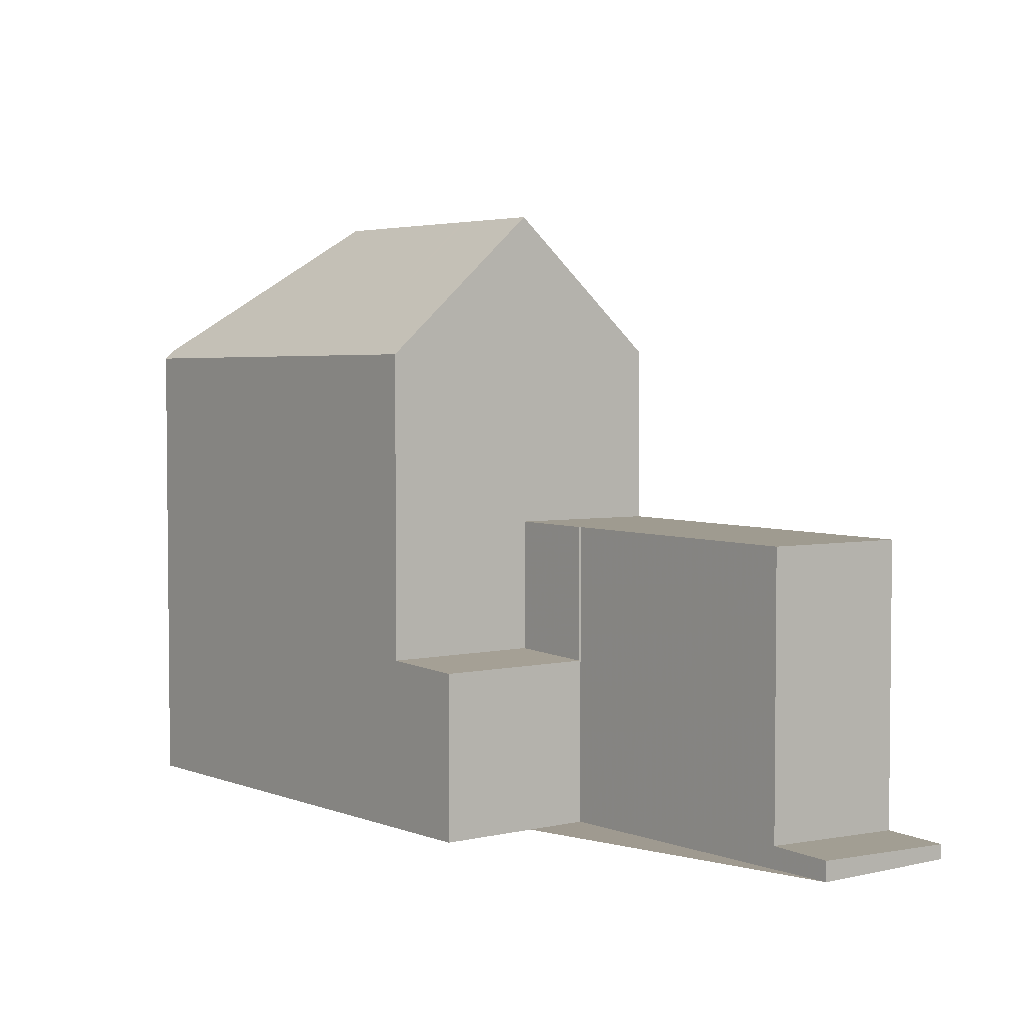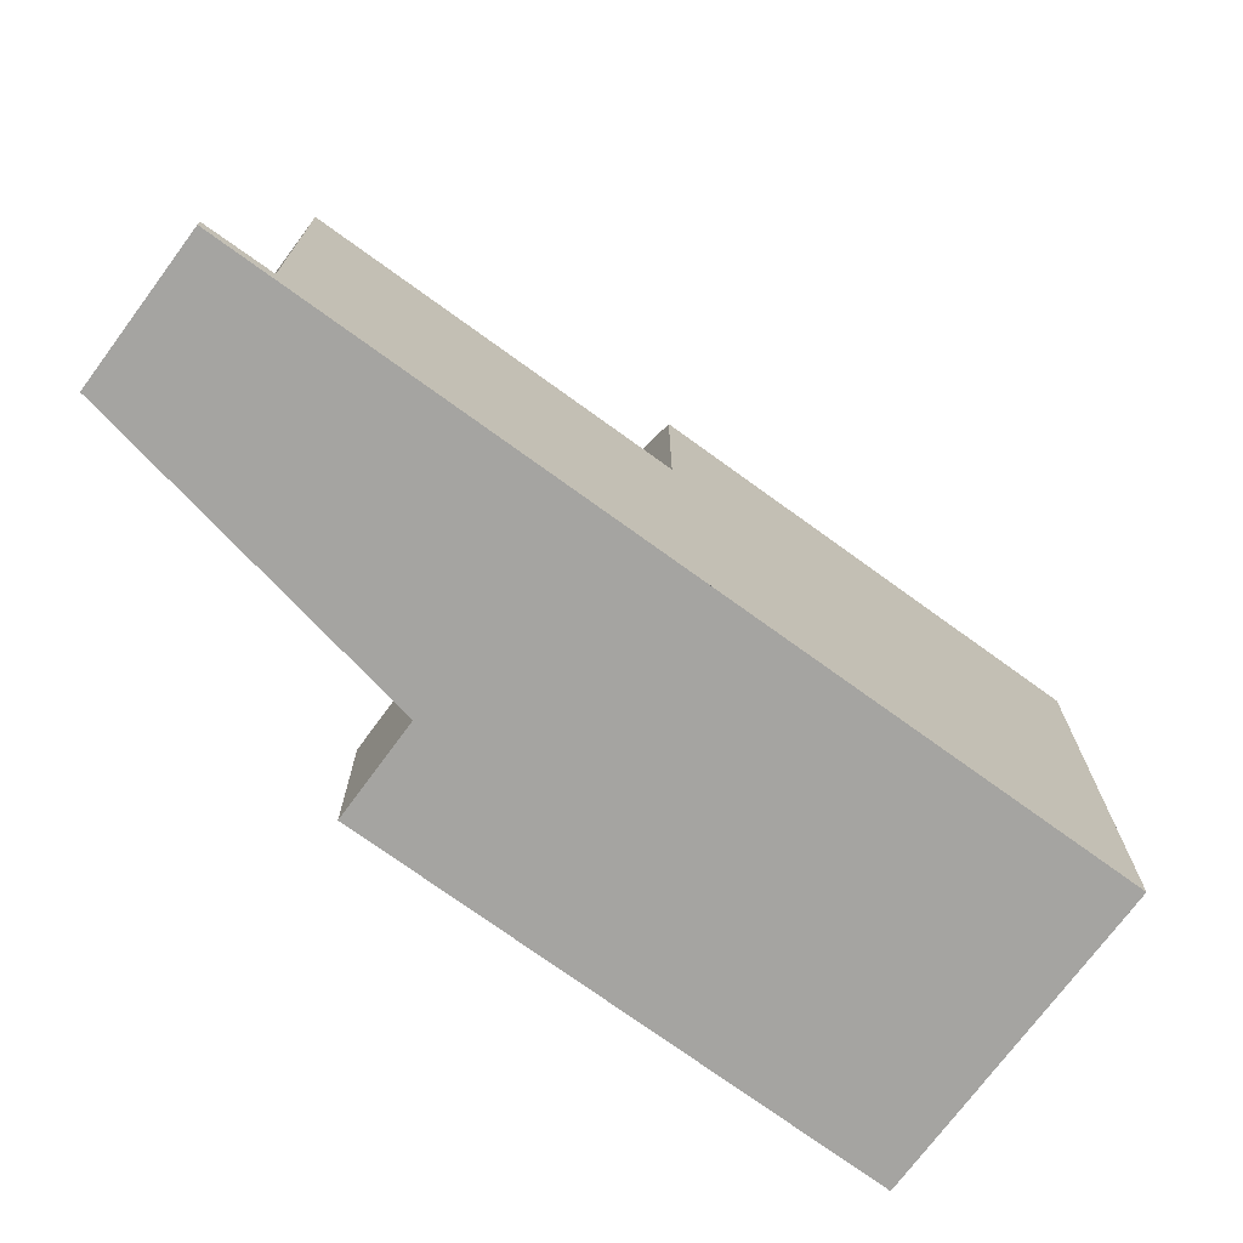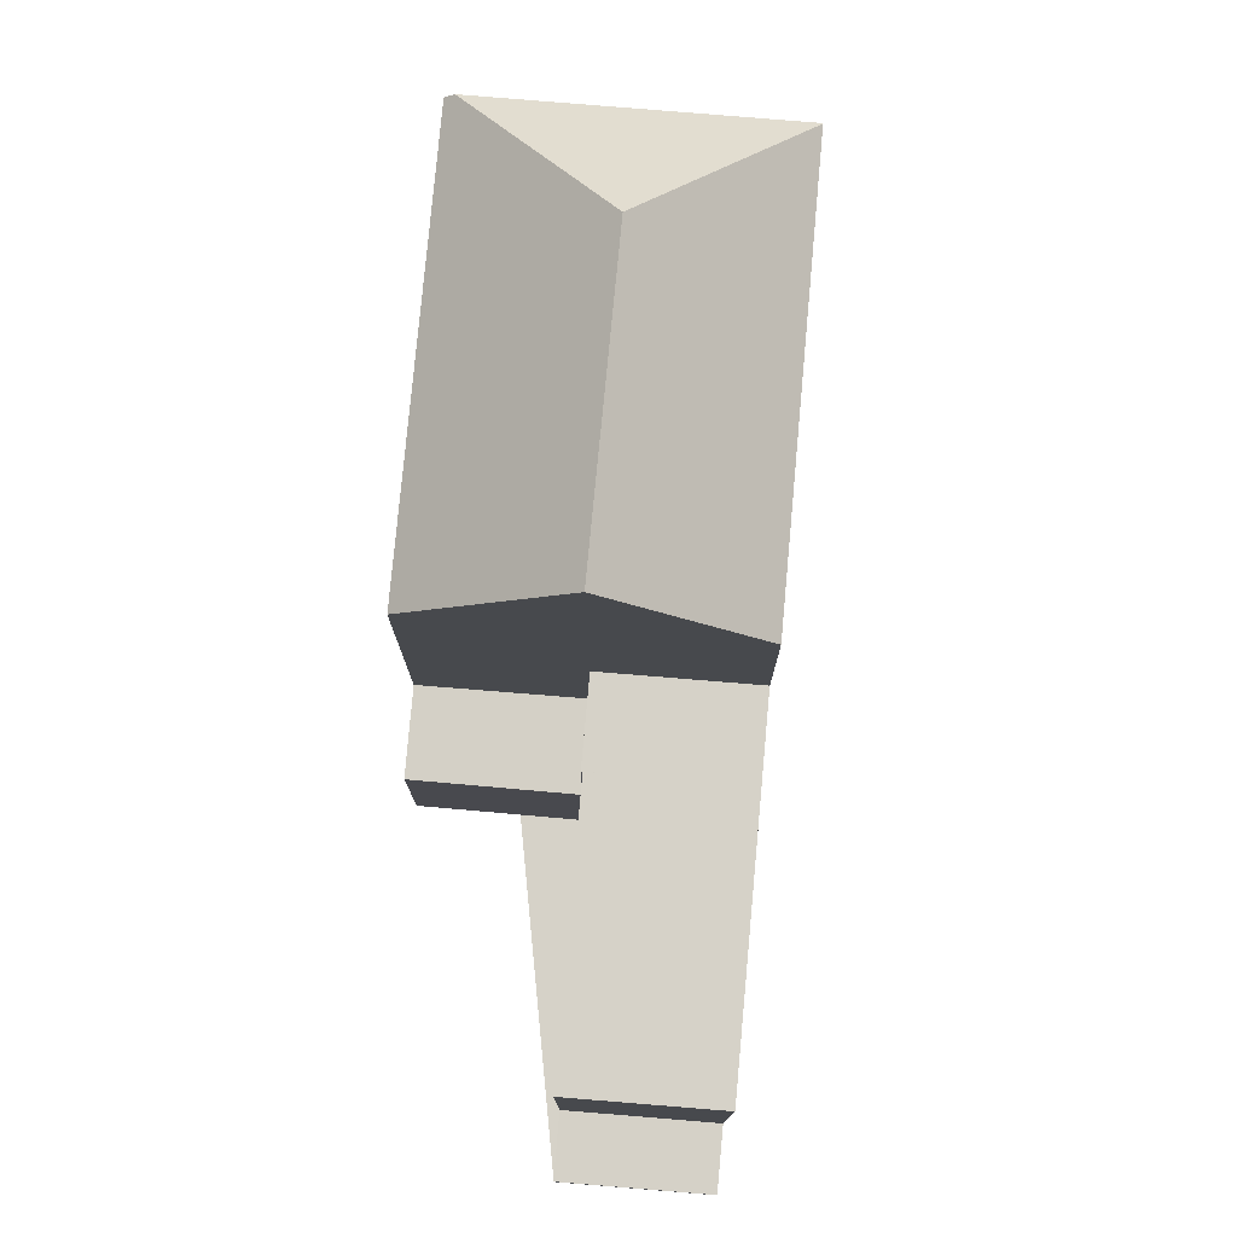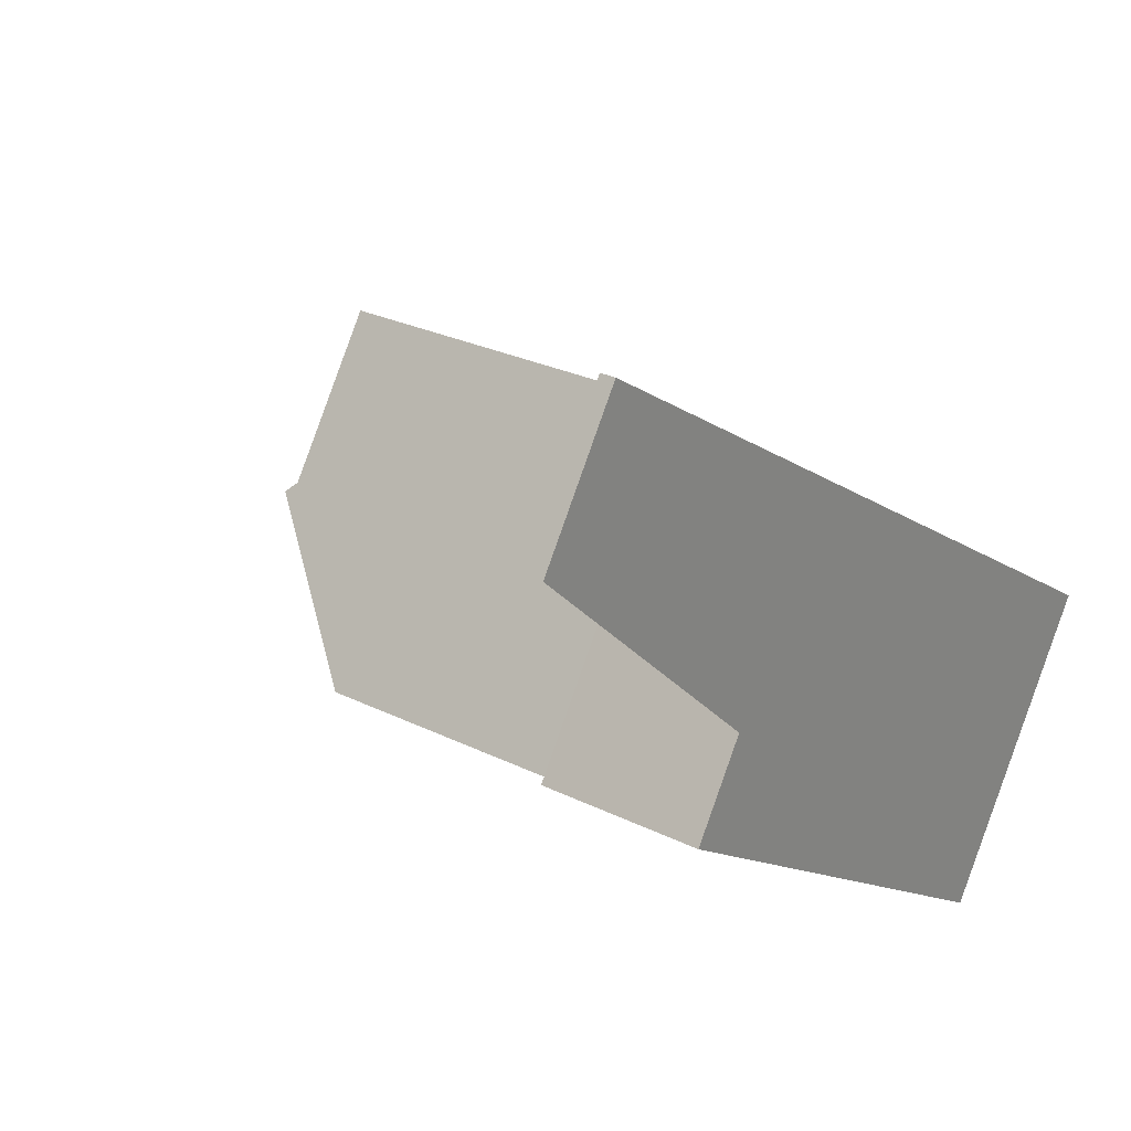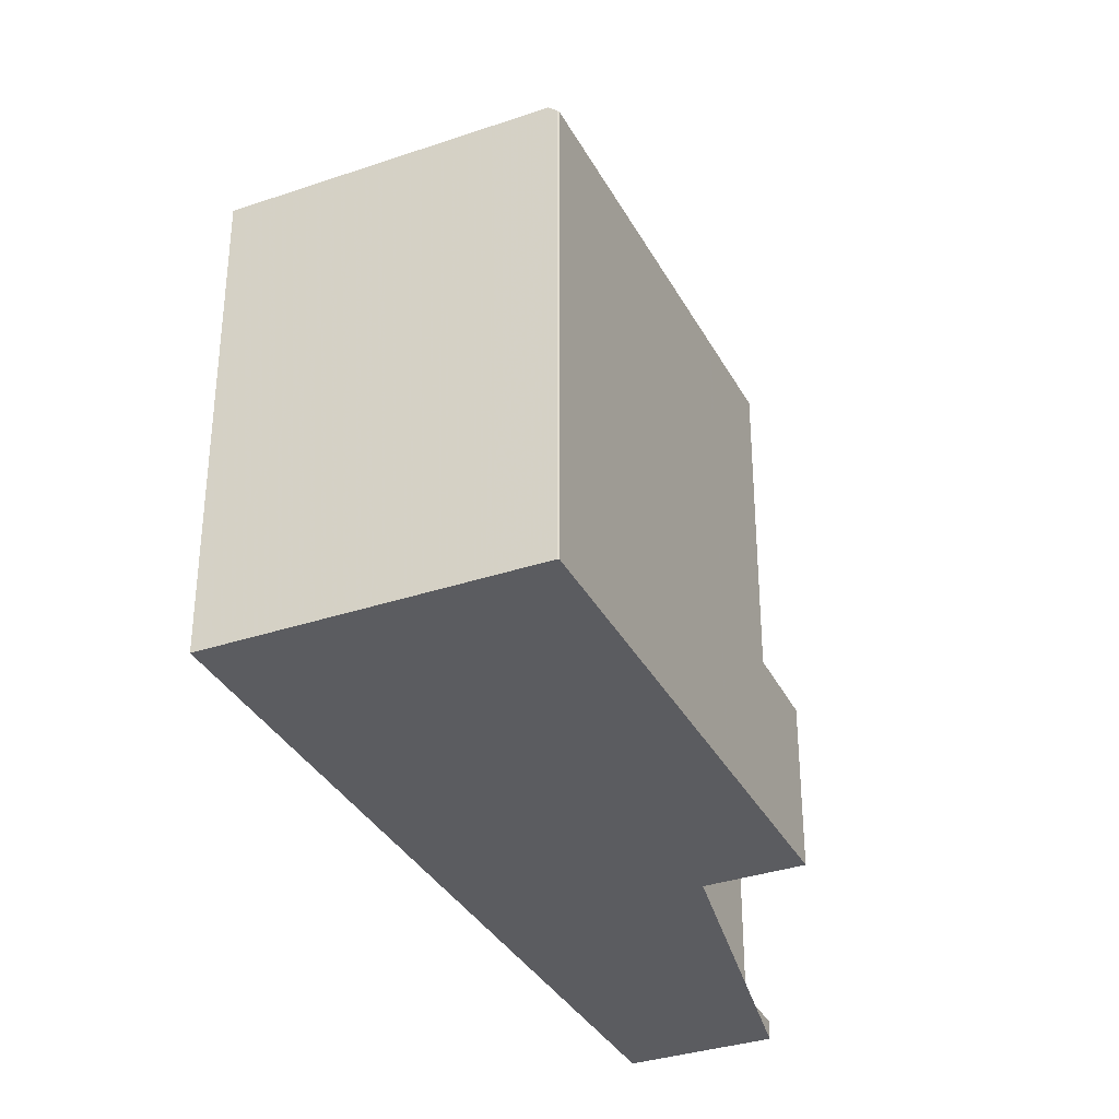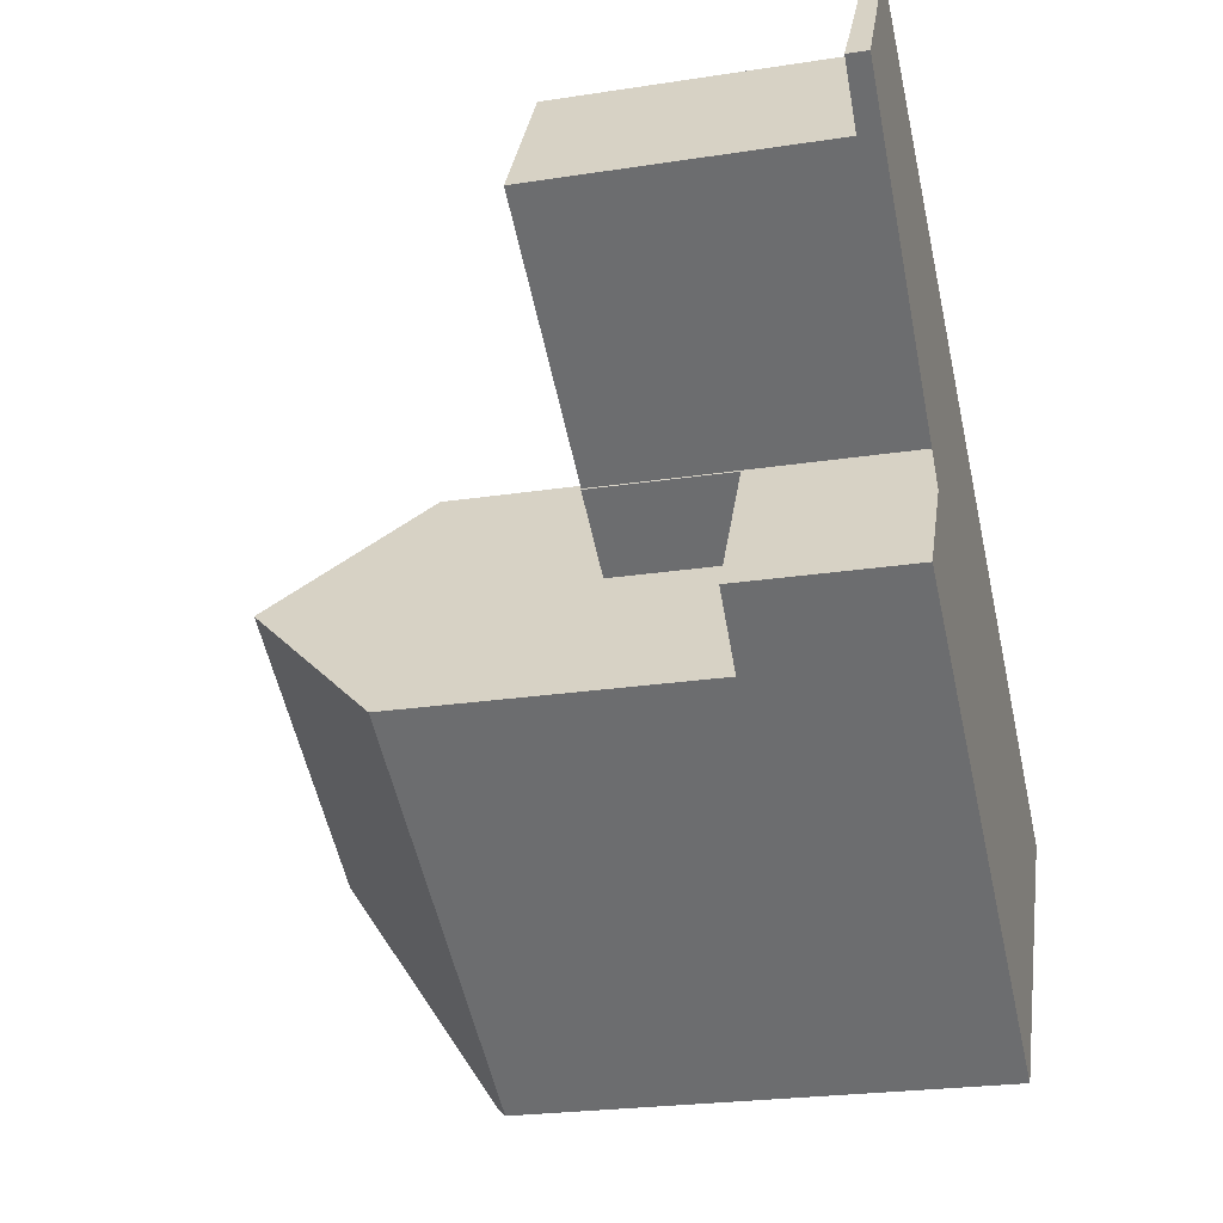
<metadata>
{"format":"obj","ext":"obj","renderer":"f3d","projection":"perspective","resolution":1024,"background":"white","views":[{"elev":3.9,"azim":84.4,"up":"+Z"},{"elev":-73.3,"azim":176.3,"up":"+Z"},{"elev":77.8,"azim":127.5,"up":"+Z"},{"elev":26.3,"azim":128.1,"up":"+Y"},{"elev":-34.7,"azim":-32.9,"up":"+Z"},{"elev":-23.4,"azim":104.7,"up":"+Y"}]}
</metadata>
<code>
v -680.6 -396.8 11.5
v -680.6 -396.8 11.54
v -671.6 -386.2 7.368
v -684.9 -390.2 11.65
v -669.4 -389.7 4.056
v -666.5 -378.5 0.3505
v -664.4 -381.7 0.478
v -680.7 -396.6 11.72
v -679.8 -391.5 15.04
v -679.8 -391.6 15.01
v -676.2 -389.2 15.06
v -680.7 -396.6 11.72
v -671.2 -390.8 11.63
v -684.9 -390.1 11.67
v -679.8 -391.5 15.04
v -673.4 -387.5 15.08
v -675.5 -384.2 11.69
v -671.5 -386.3 7.369
v -671.5 -386.3 7.369
v -671.2 -390.8 7.415
v -675.5 -384.2 7.348
v -665.8 -382.6 7.33
v -667.8 -379.4 7.298
v -679.8 -391.5 15.04
v -684.9 -390.1 11.67
v -671.5 -386.3 4.046
v -671.5 -386.3 4.046
v -671.2 -390.8 4.149
v -667.8 -379.4 3.74
v -665.8 -382.6 3.749
v -667.8 -379.4 0.4082
v -665.8 -382.6 0.5358
v -673.4 -387.5 7.381
v -673.4 -387.5 4.14
v -671.6 -386.3 7.369
v -671.6 -386.3 4.047
v -672.4 -386.8 7.374
v -672.4 -386.8 4.087
v -673.4 -387.5 4.14
v -676.2 -389.2 15.06
v -679.8 -391.6 15.01
v -682.8 -393.4 11.69
v -673.4 -387.5 7.381
v -673.4 -387.5 15.06
v -667.8 -379.4 7.298
v -667.8 -379.4 3.74
v -667.8 -379.4 0.4082
v -684.9 -390.1 11.67
v -684.9 -390.2 11.65
v -684.9 -390.1 11.67
v -666.5 -378.5 0.3505
v -675.5 -384.2 7.348
v -675.5 -384.2 11.69
v -675.6 -384.3 11.68
v -675.6 -384.3 11.69
v -673.5 -387.5 15.06
v -673.5 -387.6 15.08
v -673.5 -387.6 15.08
v -671.3 -390.9 11.63
v -684.6 -390.2 11.87
v -680.7 -396.3 11.93
v -682.6 -393.3 11.9
v -684.7 -390 11.67
v -684.7 -390 11.67
v -684.6 -390.2 11.87
v -680.7 -396.3 11.93
v -680.4 -396.7 11.51
v -671.3 -390.9 11.65
v -680.4 -396.7 11.52
v -671.2 -390.8 4.149
v -671.2 -390.8 7.414
v -671.2 -390.8 11.65
v -680.6 -396.8 11.52
v -669.4 -389.7 4.056
v -666.5 -378.5 0.3513
v -666.5 -378.5 0.3512
v -664.4 -381.7 0.4787
v -667.8 -379.4 0.4082
v -667.8 -379.4 0.4082
v -665.8 -382.6 0.5358
v -667.8 -379.4 7.298
v -665.8 -382.6 7.33
v -667.8 -379.4 7.298
v -677.6 -385.5 11.68
v -677.6 -385.5 11.68
v -675.5 -388.8 15.06
v -673.3 -392.2 11.62
v -673.3 -392.2 11.6
v -675.5 -388.8 15.07
v -675.5 -388.8 15.07
v -675.5 -384.2 11.69
v -675.5 -384.2 11.69
v -673.4 -387.5 15.06
v -673.4 -387.5 15.08
v -671.2 -390.8 11.65
v -671.2 -390.8 11.63
v -673.4 -387.5 15.08
v -673.4 -387.5 7.381
v -671.2 -390.8 4.149
v -671.2 -390.8 4.149
v -673.4 -387.5 4.14
v -675.5 -384.2 7.348
v -675.5 -384.2 7.348
v -671.6 -386.3 7.369
v -673.7 -383.1 7.336
v -673.7 -383.1 7.336
v -671.6 -386.3 4.047
v -670 -388.8 4.053
v -672.4 -386.8 7.374
v -674.5 -383.6 7.341
v -674.5 -383.6 7.341
v -672.4 -386.8 4.087
v -670.2 -390.2 4.096
v -670.2 -390.2 4.096
v -674.1 -390.9 12.91
v -672.1 -389.7 12.93
v -672 -389.6 12.94
v -672 -389.6 4.146
v -670.2 -388.4 4.052
v -671 -388.9 4.093
v -681.2 -395.4 11.92
v -681.4 -395.6 11.71
v -680.4 -394.9 12.82
v -672 -389.6 4.146
v -680.4 -394.9 12.82
v -672 -389.6 7.402
v -672 -389.6 12.94
v -670.2 -388.4 4.052
v -671.6 -390.4 12.14
v -673.6 -391.7 12.12
v -671.5 -390.3 12.14
v -671.5 -390.3 4.148
v -670.5 -389.7 4.095
v -669.7 -389.2 4.054
v -680.9 -396.3 11.72
v -680.7 -396.2 11.93
v -671.5 -390.3 4.148
v -680.6 -396.1 12.04
v -671.5 -390.3 7.41
v -671.5 -390.3 12.14
v -680.6 -396.1 12.04
v -675.6 -388.9 15.07
v -674.2 -391 12.9
v -675.6 -388.9 15.07
v -673.7 -391.8 12.11
v -673.4 -392.2 11.62
v -677.7 -385.6 11.68
v -677.7 -385.6 11.68
v -675.6 -388.9 15.06
v -673.4 -392.3 11.6
v -680.6 -396.8 11.52
v -680.6 -396.8 11.5
v -680.6 -396.8 0
v -680.6 -396.8 0
v -680.7 -396.6 11.72
v -680.6 -396.8 11.54
v -680.6 -396.8 0
v -680.7 -396.6 0
v -671.5 -386.3 7.369
v -671.6 -386.2 7.368
v -671.6 -386.2 -8.882e-16
v -671.5 -386.3 0
v -684.9 -390.1 11.67
v -684.9 -390.2 11.65
v -684.9 -390.2 -1.776e-15
v -684.9 -390.1 0
v -670.2 -390.2 4.096
v -669.4 -389.7 4.056
v -669.4 -389.7 0
v -670.2 -390.2 8.882e-16
v -666.5 -378.5 0.3505
v -666.5 -378.5 0.3505
v -666.5 -378.5 0
v -666.5 -378.5 5.551e-17
v -664.4 -381.7 0.4787
v -664.4 -381.7 0.478
v -664.4 -381.7 0
v -664.4 -381.7 0
v -680.9 -396.3 11.72
v -680.7 -396.6 11.72
v -680.7 -396.6 0
v -680.9 -396.3 0
v -684.7 -390 11.67
v -684.9 -390.1 11.67
v -684.9 -390.1 0
v -684.7 -390 -1.776e-15
v -670.2 -388.4 4.052
v -671.5 -386.3 4.046
v -671.5 -386.3 0
v -670.2 -388.4 0
v -684.9 -390.2 11.65
v -682.8 -393.4 11.69
v -682.8 -393.4 -1.776e-15
v -684.9 -390.2 0
v -684.9 -390.2 11.65
v -684.9 -390.2 11.65
v -684.9 -390.2 0
v -684.9 -390.2 -1.776e-15
v -664.4 -381.7 0.478
v -666.5 -378.5 0.3505
v -666.5 -378.5 5.551e-17
v -664.4 -381.7 0
v -675.5 -384.2 11.69
v -675.6 -384.3 11.68
v -675.6 -384.3 0
v -675.5 -384.2 0
v -673.3 -392.2 11.6
v -671.3 -390.9 11.63
v -671.3 -390.9 0
v -673.3 -392.2 0
v -677.7 -385.6 11.68
v -684.7 -390 11.67
v -684.7 -390 -1.776e-15
v -677.7 -385.6 0
v -680.6 -396.8 11.5
v -680.4 -396.7 11.51
v -680.4 -396.7 0
v -680.6 -396.8 0
v -680.6 -396.8 11.54
v -680.6 -396.8 11.52
v -680.6 -396.8 0
v -680.6 -396.8 0
v -669.4 -389.7 4.056
v -669.4 -389.7 4.056
v -669.4 -389.7 0
v -669.4 -389.7 0
v -666.5 -378.5 0.3505
v -666.5 -378.5 0.3512
v -666.5 -378.5 0
v -666.5 -378.5 0
v -665.8 -382.6 0.5358
v -664.4 -381.7 0.4787
v -664.4 -381.7 0
v -665.8 -382.6 0
v -666.5 -378.5 0.3512
v -667.8 -379.4 0.4082
v -667.8 -379.4 0
v -666.5 -378.5 0
v -671.6 -386.2 7.368
v -665.8 -382.6 7.33
v -665.8 -382.6 8.882e-16
v -671.6 -386.2 -8.882e-16
v -675.6 -384.3 11.68
v -677.6 -385.5 11.68
v -677.6 -385.5 0
v -675.6 -384.3 0
v -673.4 -392.3 11.6
v -673.3 -392.2 11.6
v -673.3 -392.2 0
v -673.4 -392.3 0
v -671.3 -390.9 11.63
v -671.2 -390.8 11.63
v -671.2 -390.8 0
v -671.3 -390.9 0
v -674.5 -383.6 7.341
v -675.5 -384.2 7.348
v -675.5 -384.2 0
v -674.5 -383.6 8.882e-16
v -667.8 -379.4 7.298
v -673.7 -383.1 7.336
v -673.7 -383.1 0
v -667.8 -379.4 -8.882e-16
v -669.7 -389.2 4.054
v -670 -388.8 4.053
v -670 -388.8 0
v -669.7 -389.2 -8.882e-16
v -673.7 -383.1 7.336
v -674.5 -383.6 7.341
v -674.5 -383.6 8.882e-16
v -673.7 -383.1 0
v -671.2 -390.8 4.149
v -670.2 -390.2 4.096
v -670.2 -390.2 8.882e-16
v -671.2 -390.8 -8.882e-16
v -682.8 -393.4 11.69
v -681.4 -395.6 11.71
v -681.4 -395.6 0
v -682.8 -393.4 -1.776e-15
v -670 -388.8 4.053
v -670.2 -388.4 4.052
v -670.2 -388.4 0
v -670 -388.8 0
v -669.4 -389.7 4.056
v -669.7 -389.2 4.054
v -669.7 -389.2 -8.882e-16
v -669.4 -389.7 0
v -681.4 -395.6 11.71
v -680.9 -396.3 11.72
v -680.9 -396.3 0
v -681.4 -395.6 0
v -677.6 -385.5 11.68
v -677.7 -385.6 11.68
v -677.7 -385.6 0
v -677.6 -385.5 0
v -680.4 -396.7 11.51
v -673.4 -392.3 11.6
v -673.4 -392.3 0
v -680.4 -396.7 0
v -669.4 -389.7 0
v -680.6 -396.8 0
v -680.6 -396.8 0
v -684.9 -390.2 0
v -666.5 -378.5 0
v -664.4 -381.7 0
v -671.6 -386.2 0
f 65 15 41 62
f 75 51 7 77
f 36 27 19 35
f 69 67 1 73
f 10 9 11
f 144 40 149
f 52 43 44 53
f 119 107 26 128
f 46 29 23 45
f 47 31 29 46
f 38 36 35 37
f 37 33 34 38
f 121 62 41 125
f 126 43 39 124
f 64 48 25 63
f 127 16 44 43 126
f 45 22 30 46
f 46 30 32 47
f 60 48 64
f 49 4 14 50
f 76 6 51 75
f 53 17 21 52
f 92 55 54 91
f 93 56 55 92
f 96 59 68 95
f 97 58 56 93
f 122 42 62 121
f 148 64 63 147
f 149 40 24 60 64 148
f 62 42 49 50 65
f 150 67 69 146
f 129 116 117 131
f 145 141 123 143
f 70 28 20 71
f 71 20 13 72
f 73 2 8 66 69
f 113 74 5 114
f 79 76 75 78
f 78 75 77 80
f 84 54 55 85
f 85 55 56 86
f 87 68 59 88
f 130 115 116 129
f 86 56 58 90
f 109 98 102 110
f 110 102 103 111
f 105 81 82 3 18 104
f 106 83 81 105
f 120 112 107 119
f 110 105 104 109
f 111 106 105 110
f 118 101 112 120
f 114 99 100 113
f 115 89 57 116
f 134 74 113 133
f 133 113 100 132
f 136 61 12 135
f 116 57 94 117
f 143 123 10 11 142
f 138 61 136
f 137 70 71 139
f 139 71 72 140
f 128 108 119
f 129 68 87 130
f 133 120 119 108 134
f 132 118 120 133
f 135 122 121 136
f 136 121 125 138
f 139 126 124 137
f 140 127 126 139
f 131 95 68 129
f 146 69 66 141 145
f 142 89 115 143
f 145 130 87 146
f 147 84 85 148
f 148 85 86 149
f 146 87 88 150
f 143 115 130 145
f 149 86 90 144
f 152 153 154 151
f 156 157 158 155
f 160 161 162 159
f 164 165 166 163
f 168 169 170 167
f 172 173 174 171
f 176 177 178 175
f 180 181 182 179
f 184 185 186 183
f 188 189 190 187
f 192 193 194 191
f 196 197 198 195
f 200 201 202 199
f 204 205 206 203
f 208 209 210 207
f 212 213 214 211
f 216 217 218 215
f 220 221 222 219
f 224 225 226 223
f 228 229 230 227
f 232 233 234 231
f 236 237 238 235
f 240 241 242 239
f 244 245 246 243
f 248 249 250 247
f 252 253 254 251
f 256 257 258 255
f 260 261 262 259
f 264 265 266 263
f 268 269 270 267
f 272 273 274 271
f 276 277 278 275
f 280 281 282 279
f 284 285 286 283
f 288 289 290 287
f 292 293 294 291
f 296 297 298 295
f 300 301 302 303 304 305 299

</code>
